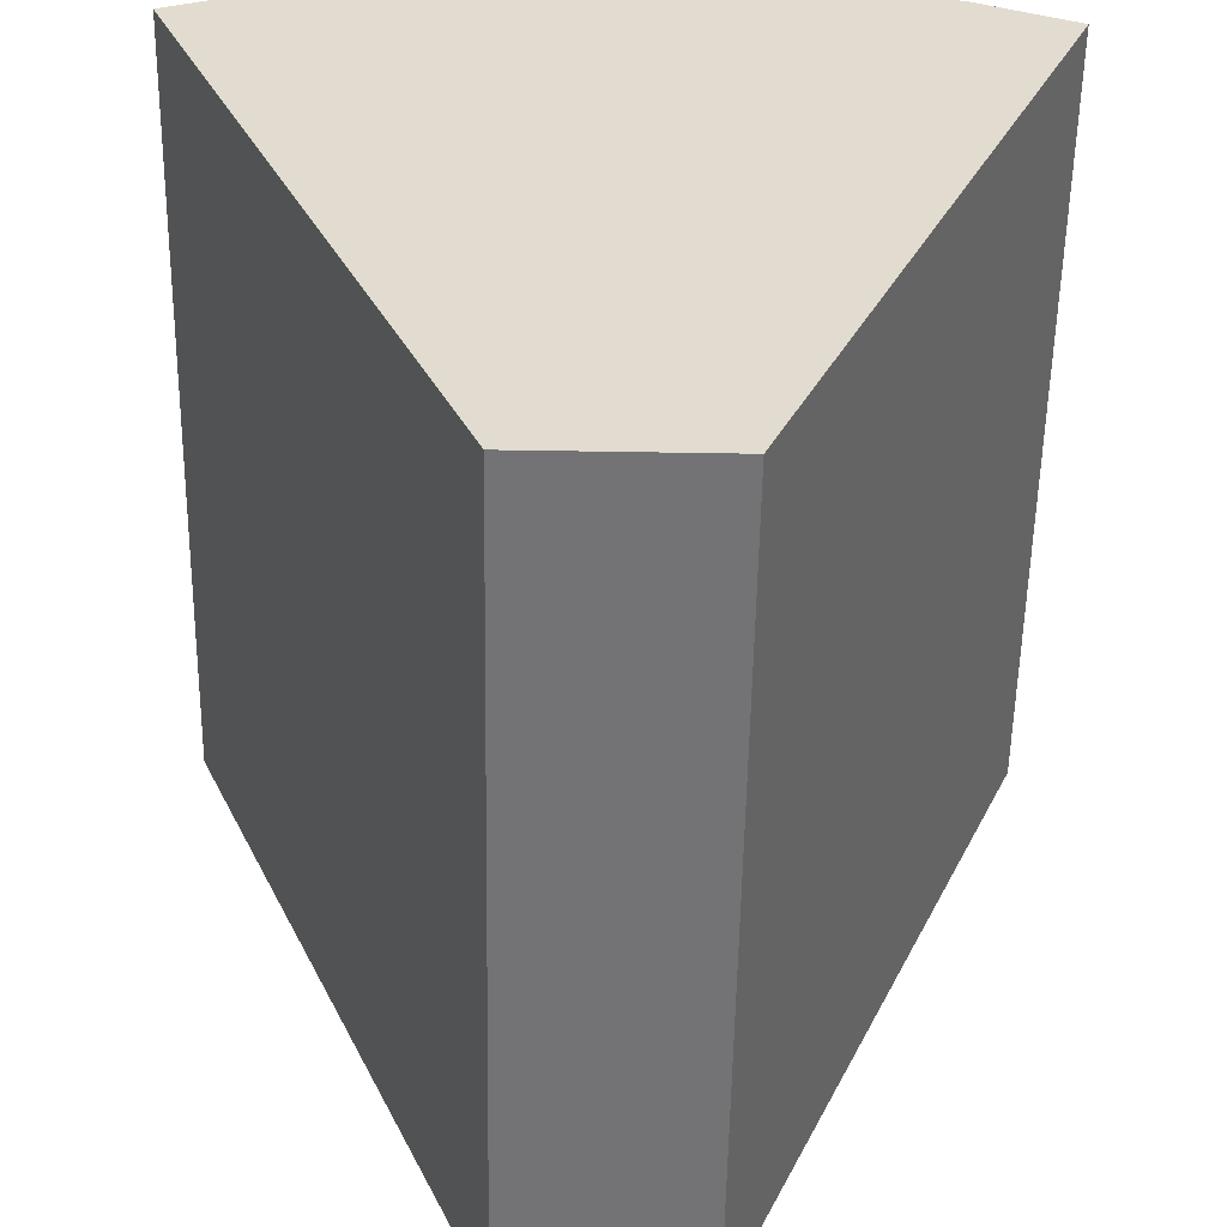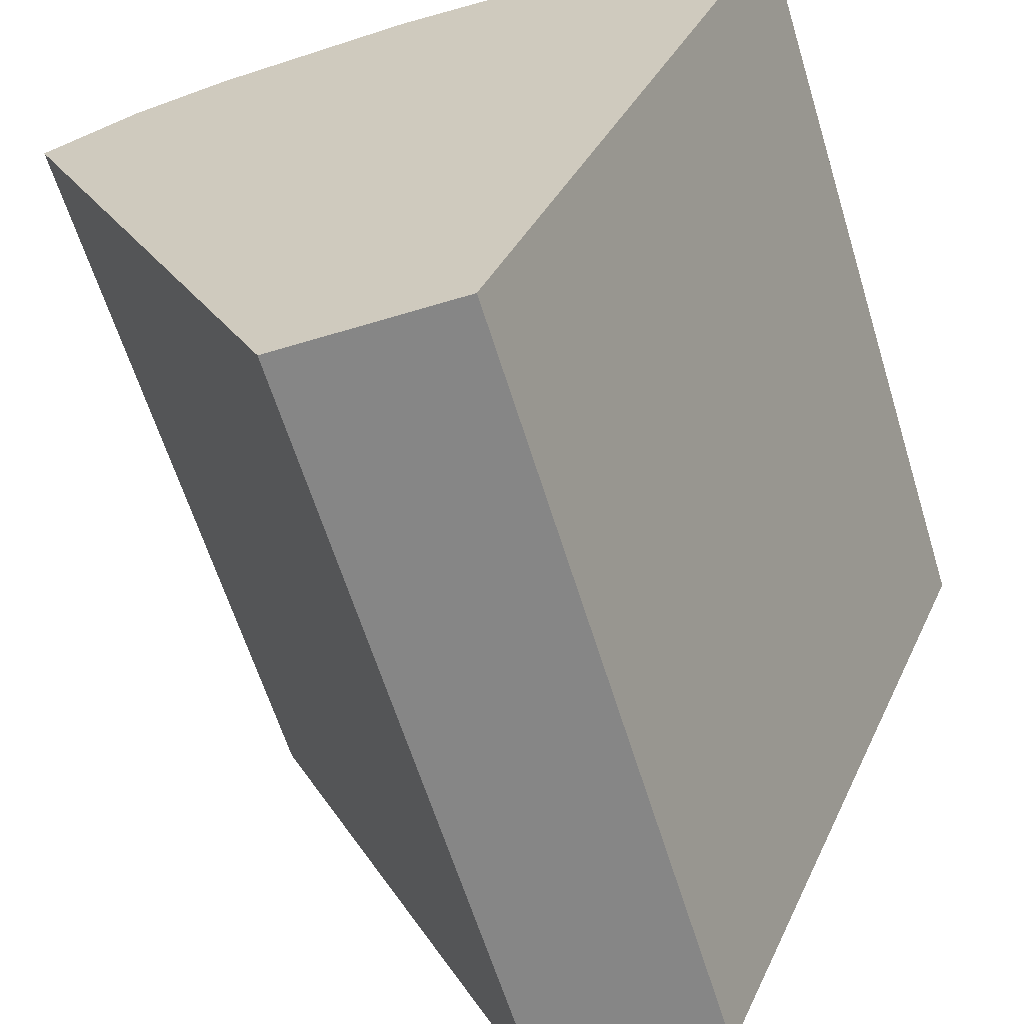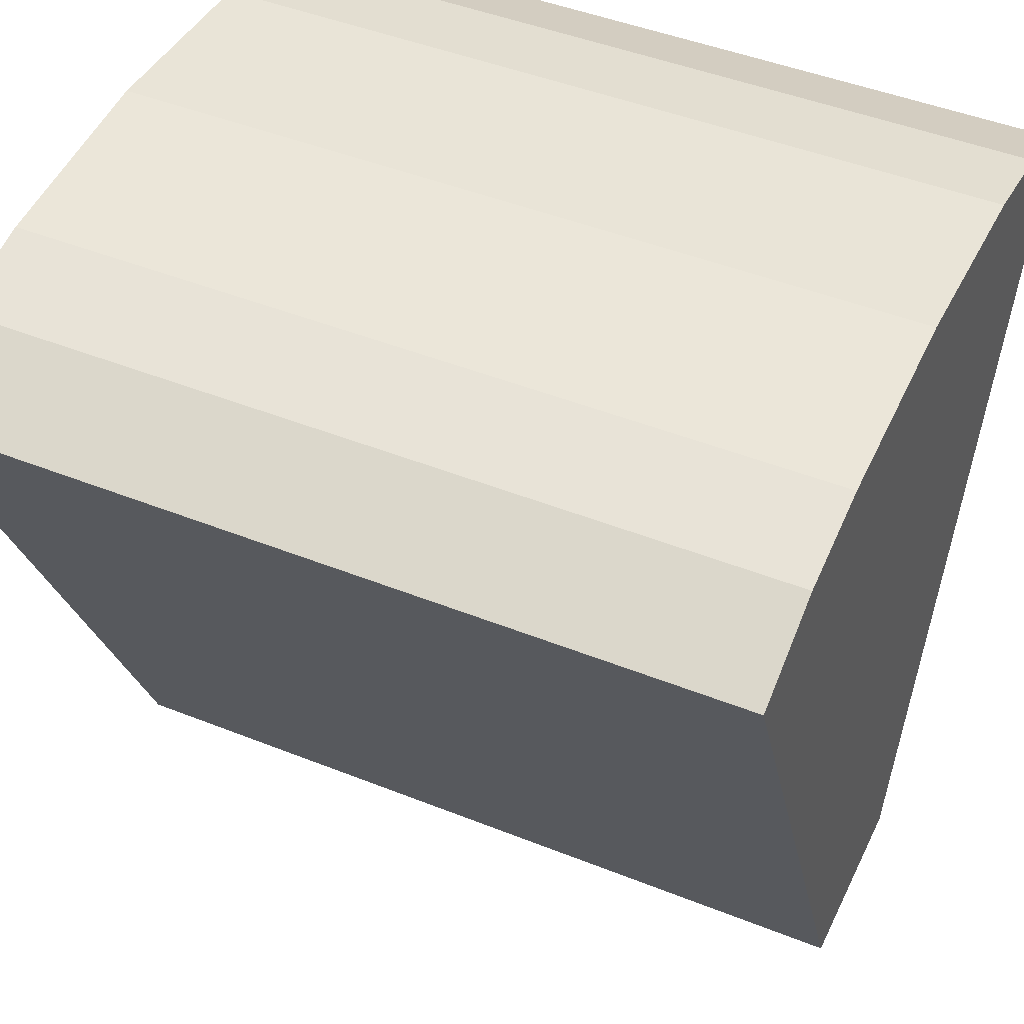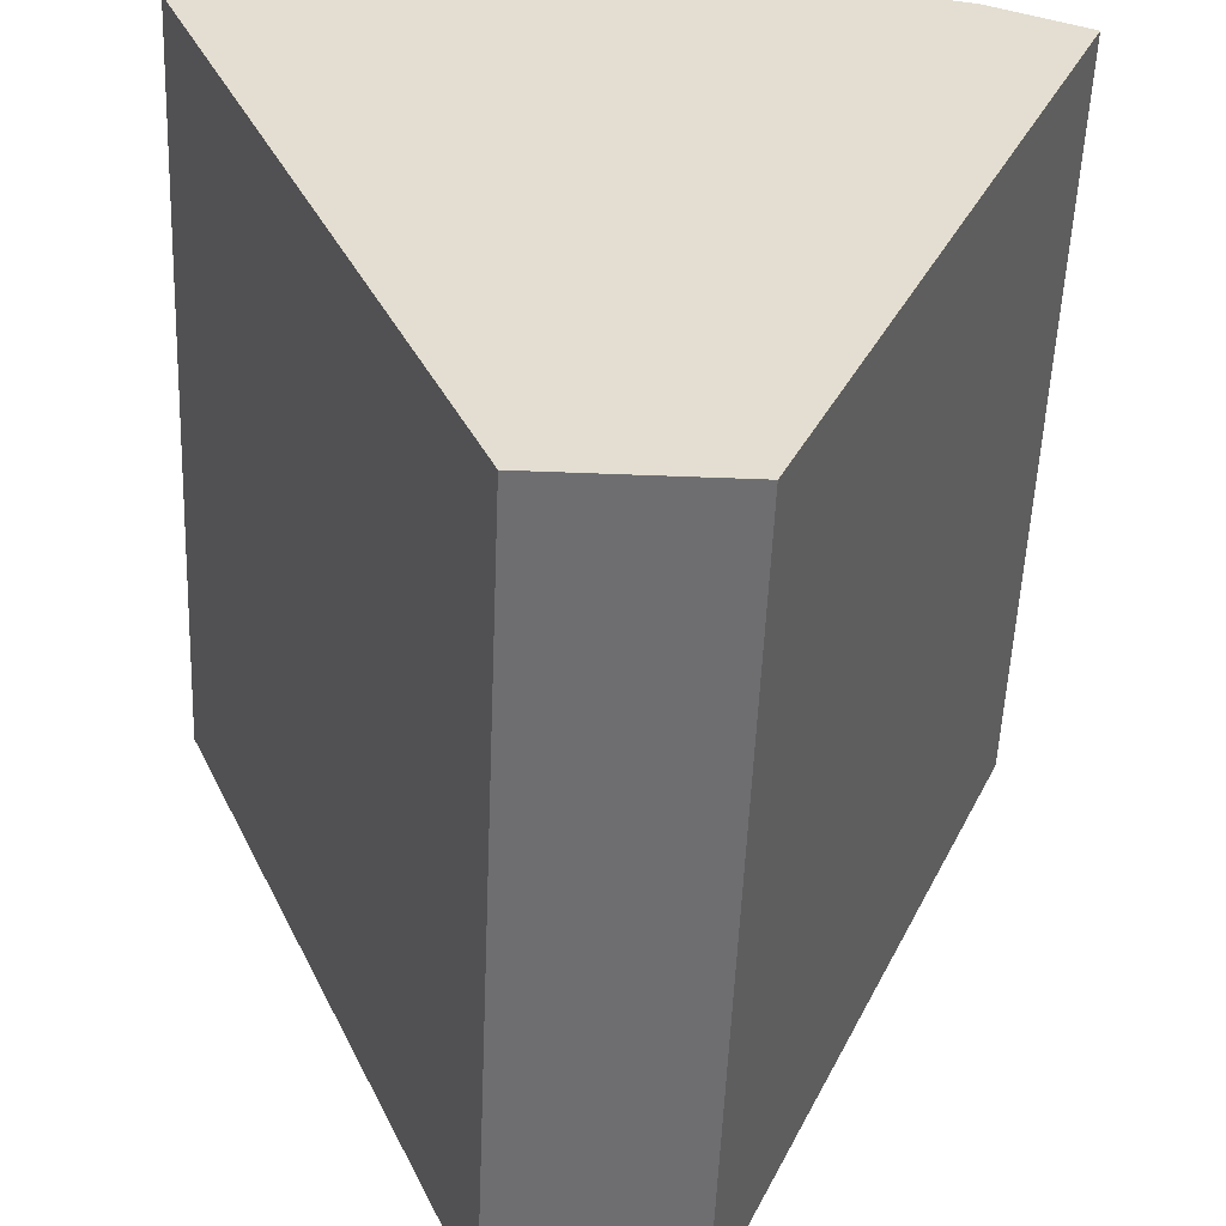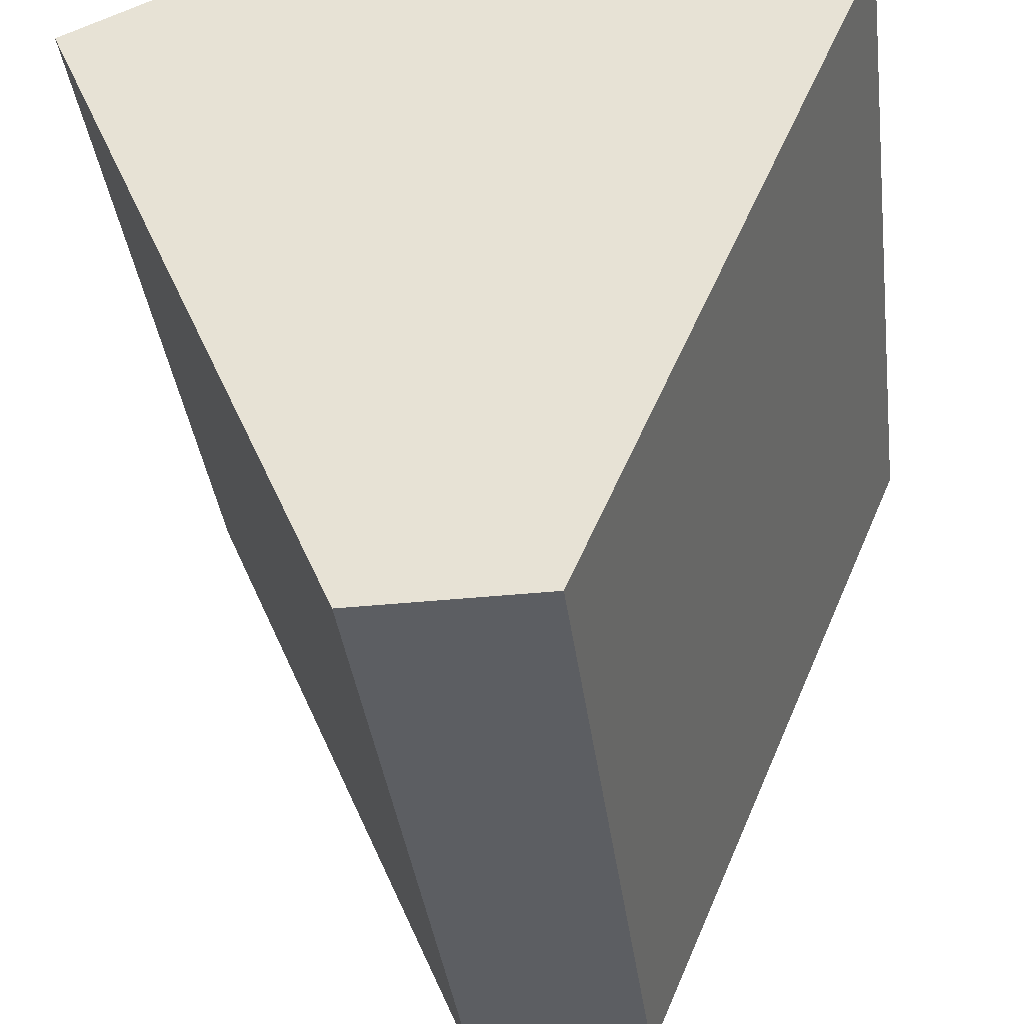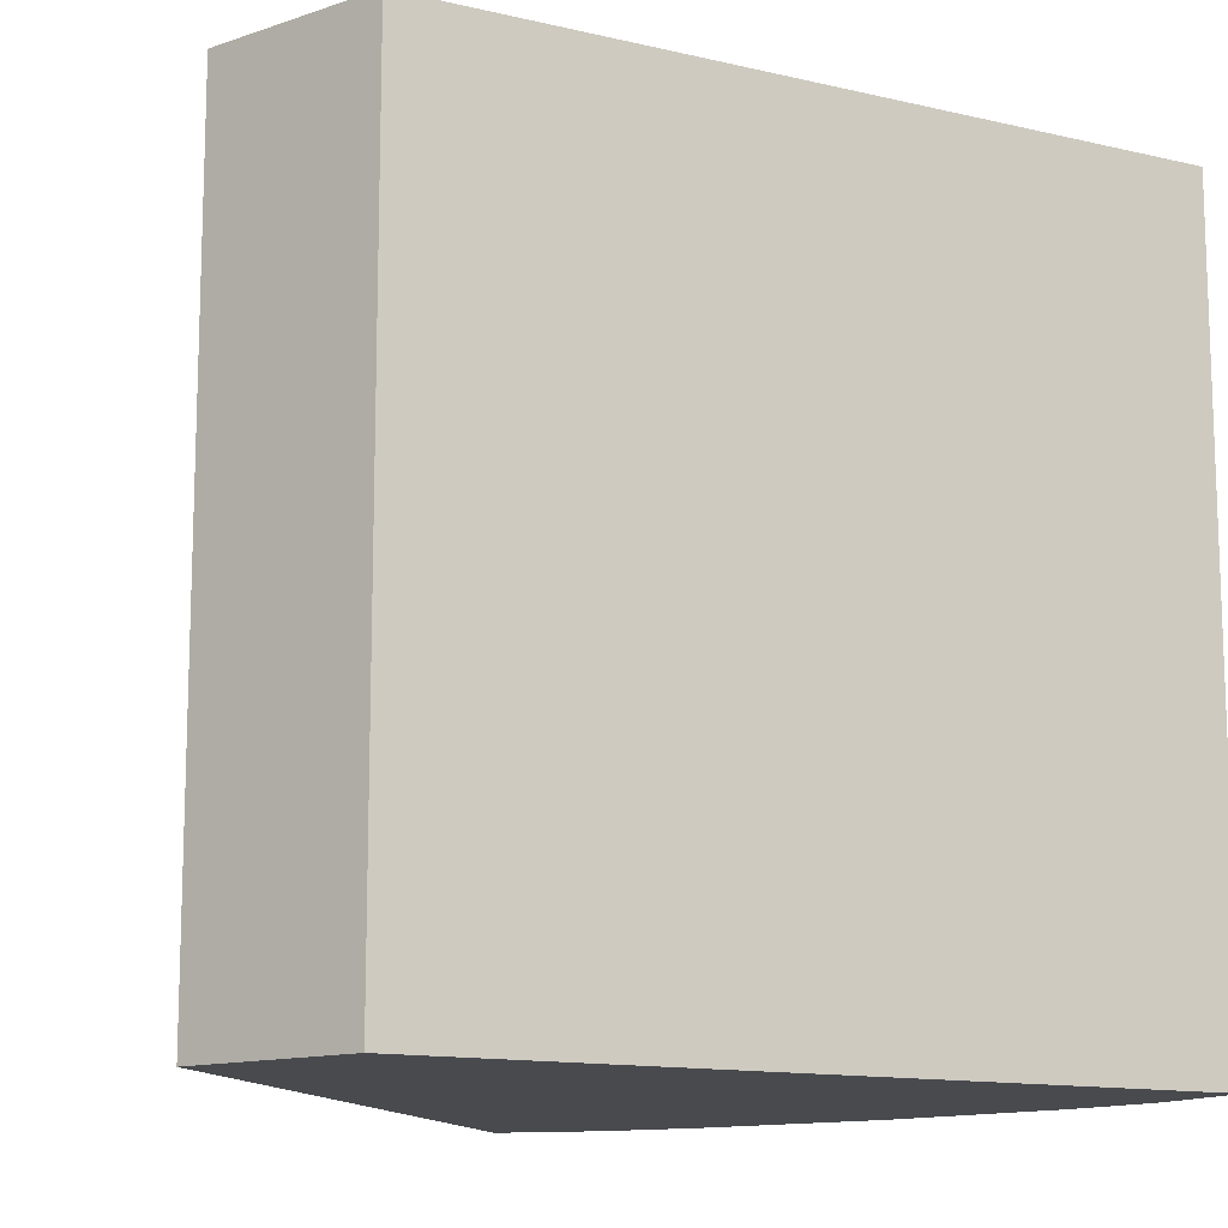
<metadata>
{"format":"obj","ext":"obj","renderer":"f3d","projection":"perspective","resolution":1024,"background":"white","views":[{"elev":-56.0,"azim":-1.0,"up":"+Z"},{"elev":-62.2,"azim":17.1,"up":"+Z"},{"elev":46.0,"azim":-65.4,"up":"+Z"},{"elev":-54.4,"azim":-2.4,"up":"+Z"},{"elev":-38.1,"azim":-172.6,"up":"+Z"},{"elev":-12.9,"azim":-141.7,"up":"+Y"}]}
</metadata>
<code>
o Cube.002
v -0.1168 -0.5 -0.4498
v -0.5 -0.5 0.4498
v 0.1168 -0.5 -0.4498
v 0.5 -0.5 0.4498
v -0.1168 0.5 -0.4498
v -0.5 0.5 0.4498
v 0.1168 0.5 -0.4498
v 0.5 0.5 0.4498
v 0 0.5 0.5502
v -0 -0.5 0.5502
v -0.25 0.5 0.5319
v -0.25 -0.5 0.5319
v 0.25 0.5 0.5319
v 0.25 -0.5 0.5319
v -0.375 0.5 0.5058
v -0.375 -0.5 0.5058
v 0.375 0.5 0.5058
v 0.375 -0.5 0.5058
f 3 7 8 4
f 5 1 2 6
f 9 11 12 10
f 15 6 2 16
f 13 9 10 14
f 1 3 4 18 14 10 12 16 2
f 17 13 14 18
f 11 15 16 12
f 1 5 7 3
f 5 6 15 11 9 13 17 8 7
f 8 17 18 4

</code>
